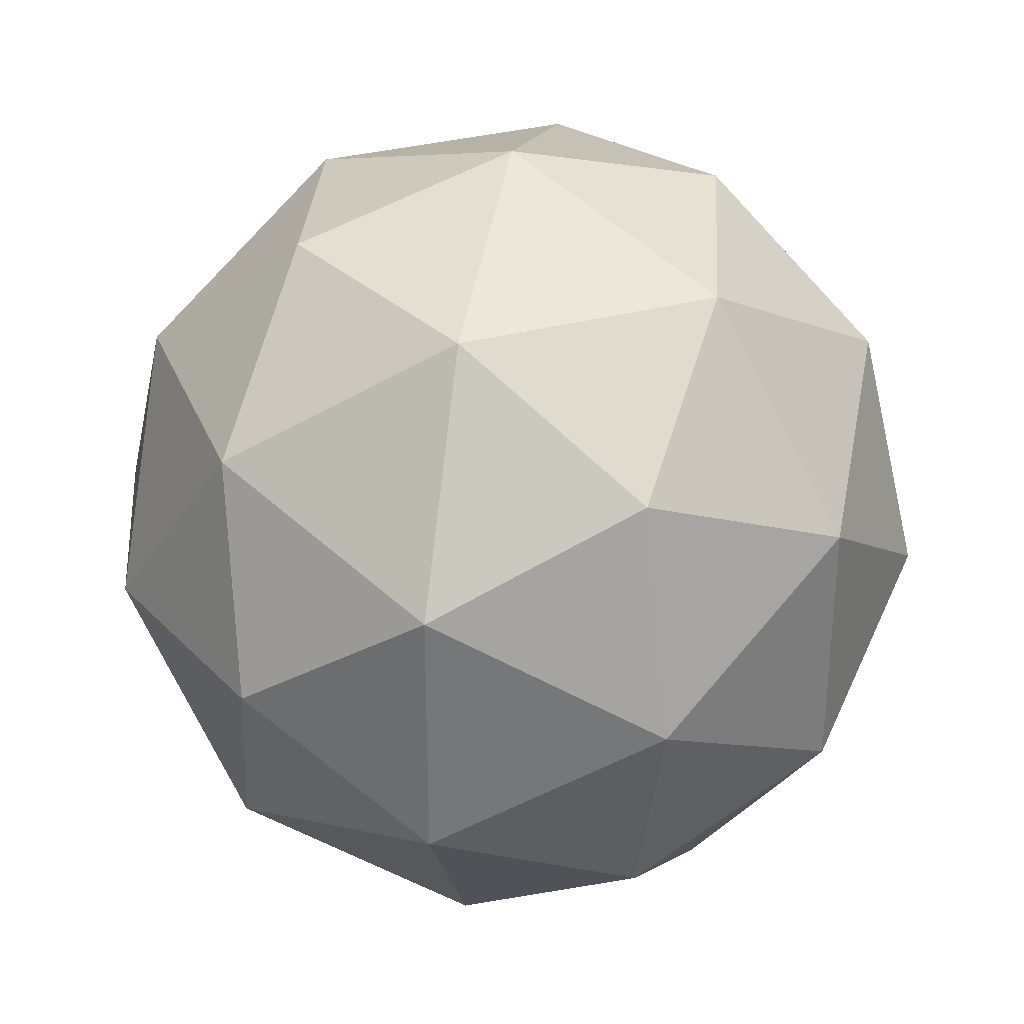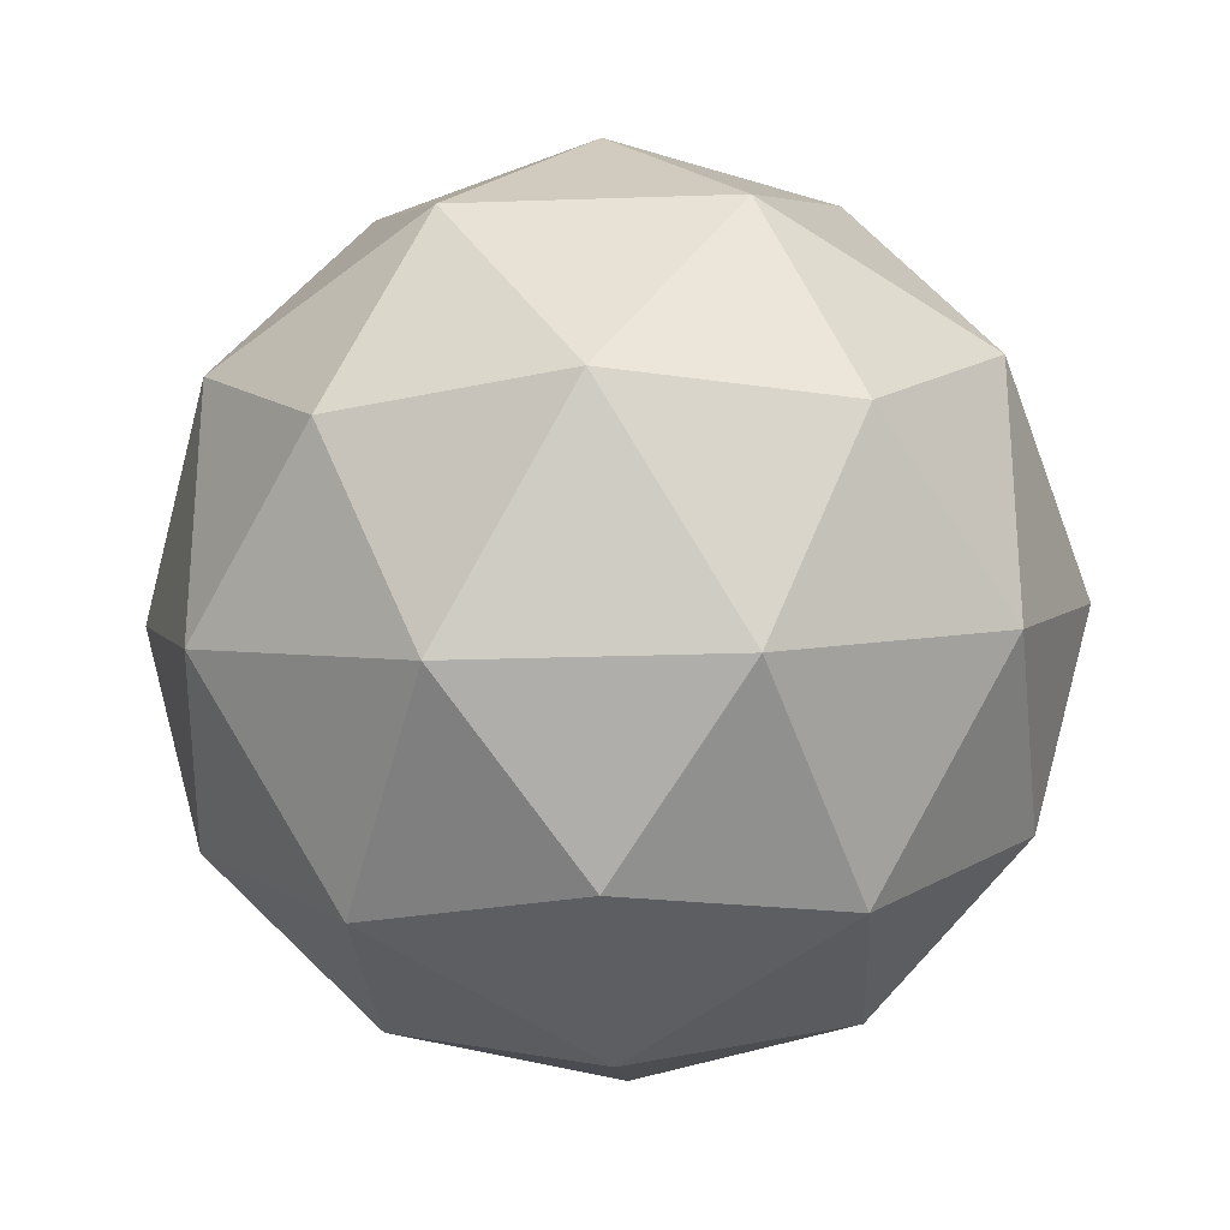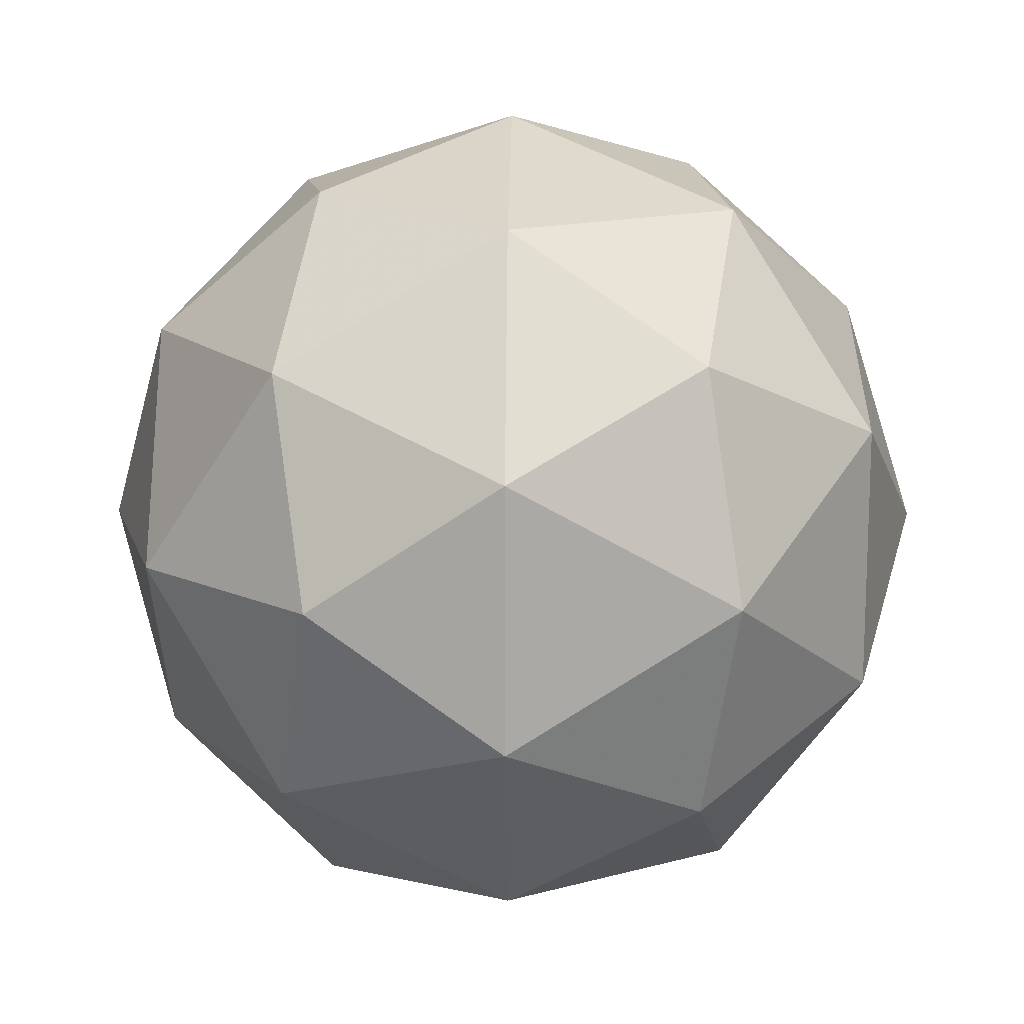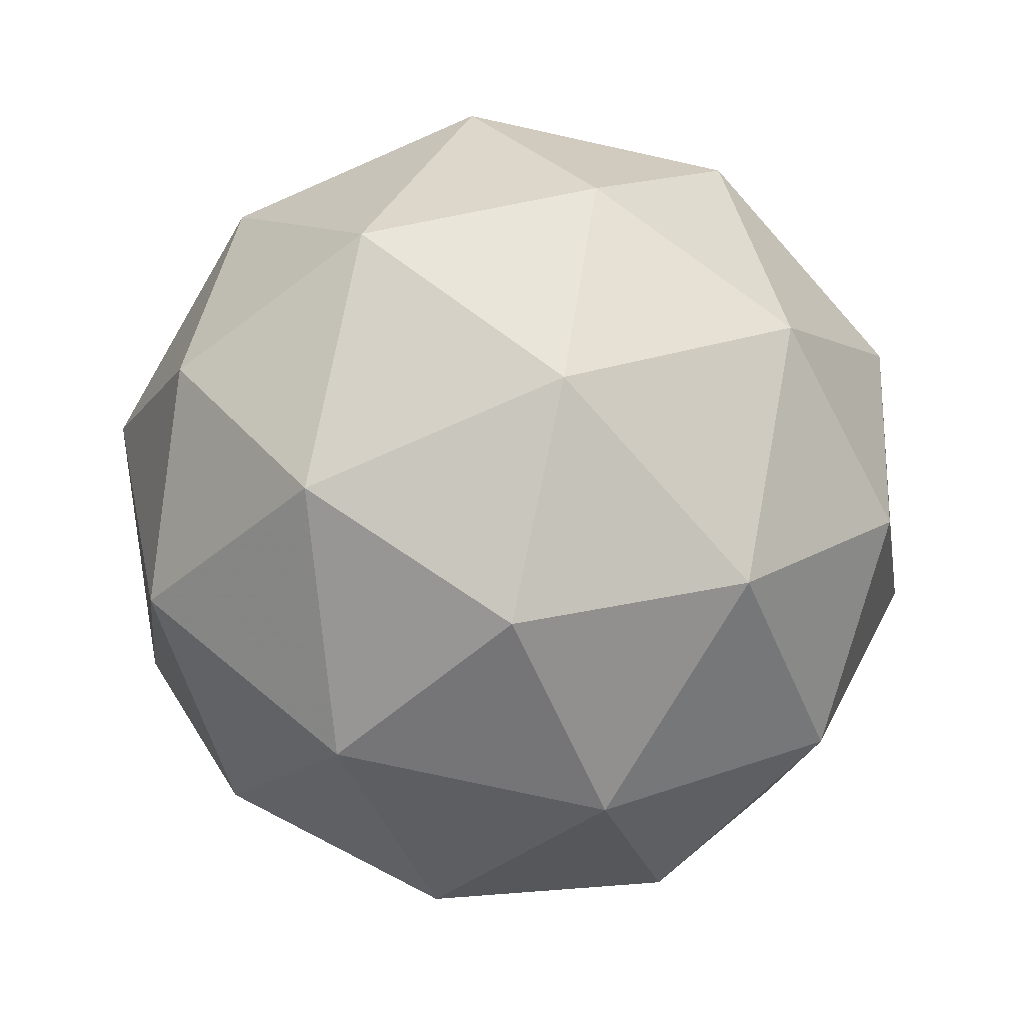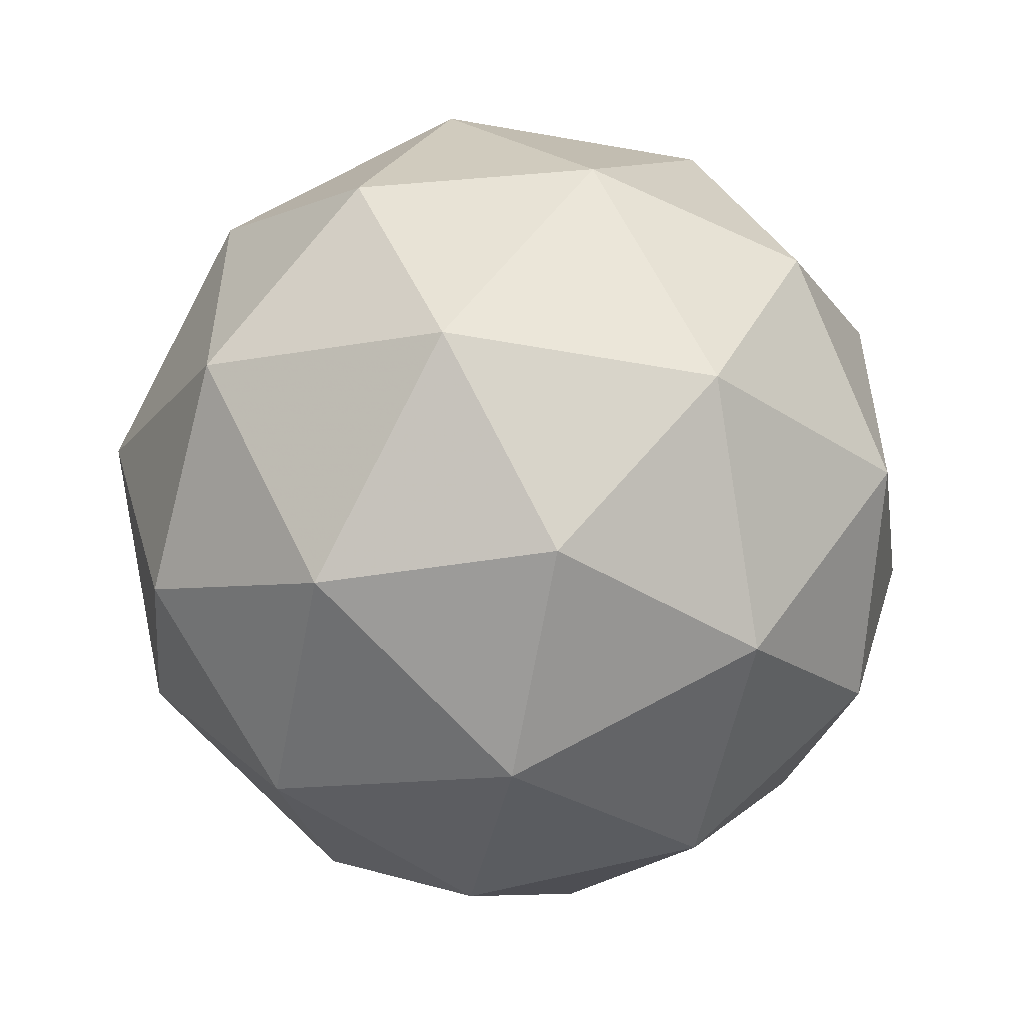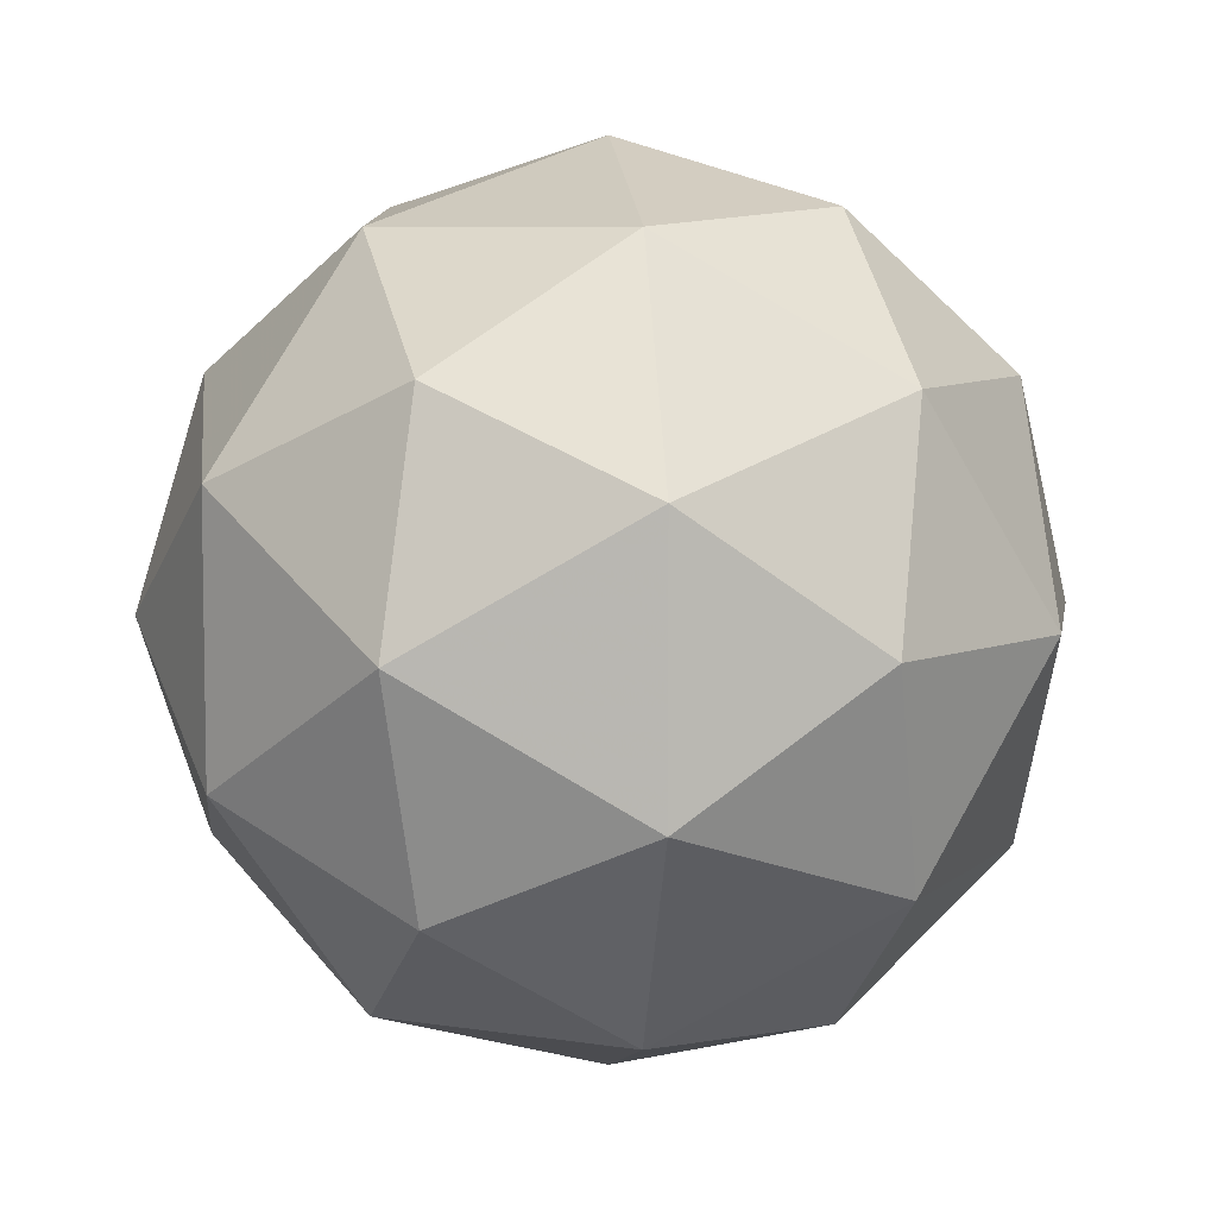
<metadata>
{"format":"obj","ext":"obj","renderer":"f3d","projection":"perspective","resolution":1024,"background":"white","views":[{"elev":32.8,"azim":38.1,"up":"+Z"},{"elev":-27.2,"azim":151.3,"up":"+Z"},{"elev":14.8,"azim":-152.5,"up":"+Z"},{"elev":-76.0,"azim":41.6,"up":"+Y"},{"elev":-53.9,"azim":-42.5,"up":"+Z"},{"elev":7.0,"azim":83.4,"up":"+Z"}]}
</metadata>
<code>
g URBL-i7-g17-s1084
v -9149 3046 688.7
v -9059 3078 753.6
v -9183 3078 793.7
v -8997 3162 799.1
v -8970 3146 688.7
v -9259 3078 688.7
v -9183 3078 583.7
v -9059 3078 623.8
v -8949 3256 753.6
v -9207 3162 867.3
v -9094 3146 858.6
v -9149 3256 898.7
v -9337 3162 688.7
v -9293 3146 793.7
v -9348 3256 753.6
v -9207 3162 510
v -9293 3146 583.7
v -9272 3256 518.8
v -8997 3162 578.3
v -9094 3146 518.8
v -9025 3256 518.8
v -9025 3256 858.6
v -9272 3256 858.6
v -9348 3256 623.8
v -9149 3256 478.7
v -8949 3256 623.8
v -9091 3350 867.3
v -9004 3367 793.7
v -9115 3435 793.7
v -9301 3350 799.1
v -9204 3367 858.6
v -9238 3435 753.6
v -9301 3350 578.3
v -9327 3367 688.7
v -9238 3435 623.8
v -9091 3350 510
v -9204 3367 518.8
v -9115 3435 583.7
v -8961 3350 688.7
v -9004 3367 583.7
v -9038 3435 688.7
v -9149 3466 688.7
f 1 2 3
f 4 2 5
f 1 3 6
f 1 6 7
f 1 7 8
f 4 5 9
f 10 11 12
f 13 14 15
f 16 17 18
f 19 20 21
f 4 9 22
f 10 12 23
f 13 15 24
f 16 18 25
f 19 21 26
f 27 28 29
f 30 31 32
f 33 34 35
f 36 37 38
f 39 40 41
f 41 38 42
f 41 40 38
f 40 36 38
f 38 35 42
f 38 37 35
f 37 33 35
f 35 32 42
f 35 34 32
f 34 30 32
f 32 29 42
f 32 31 29
f 31 27 29
f 29 41 42
f 29 28 41
f 28 39 41
f 26 40 39
f 26 21 40
f 21 36 40
f 25 37 36
f 25 18 37
f 18 33 37
f 24 34 33
f 24 15 34
f 15 30 34
f 23 31 30
f 23 12 31
f 12 27 31
f 22 28 27
f 22 9 28
f 9 39 28
f 21 25 36
f 21 20 25
f 20 16 25
f 18 24 33
f 18 17 24
f 17 13 24
f 15 23 30
f 15 14 23
f 14 10 23
f 12 22 27
f 12 11 22
f 11 4 22
f 9 26 39
f 9 5 26
f 5 19 26
f 8 20 19
f 8 7 20
f 7 16 20
f 7 17 16
f 7 6 17
f 6 13 17
f 6 14 13
f 6 3 14
f 3 10 14
f 5 8 19
f 5 2 8
f 2 1 8
f 3 11 10
f 3 2 11
f 2 4 11
f 2 4 11

</code>
